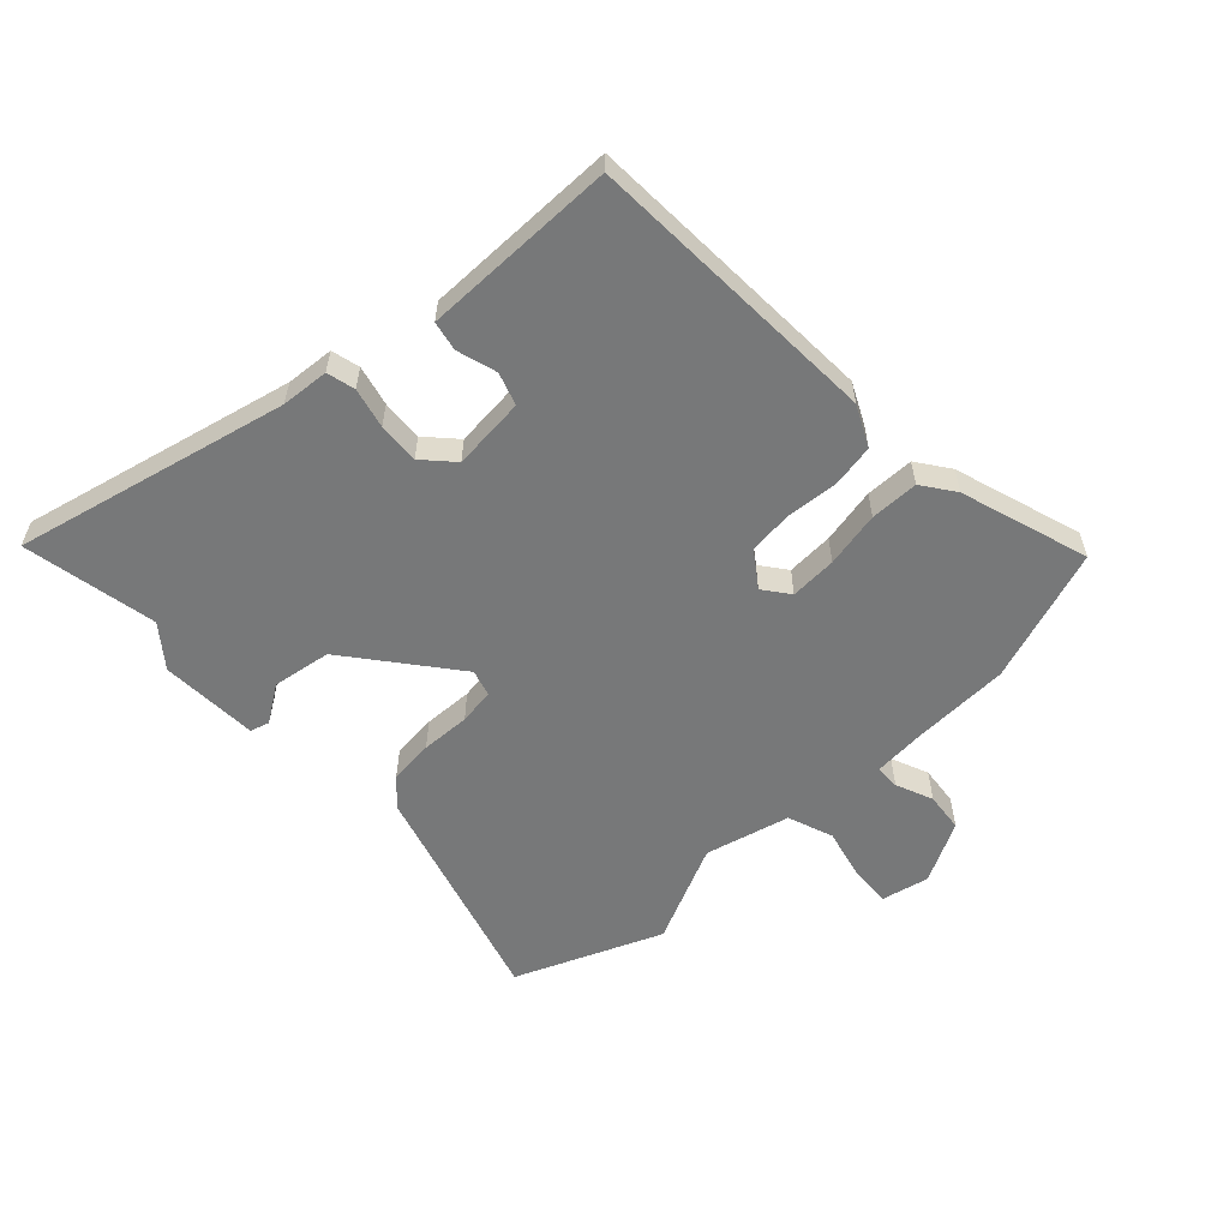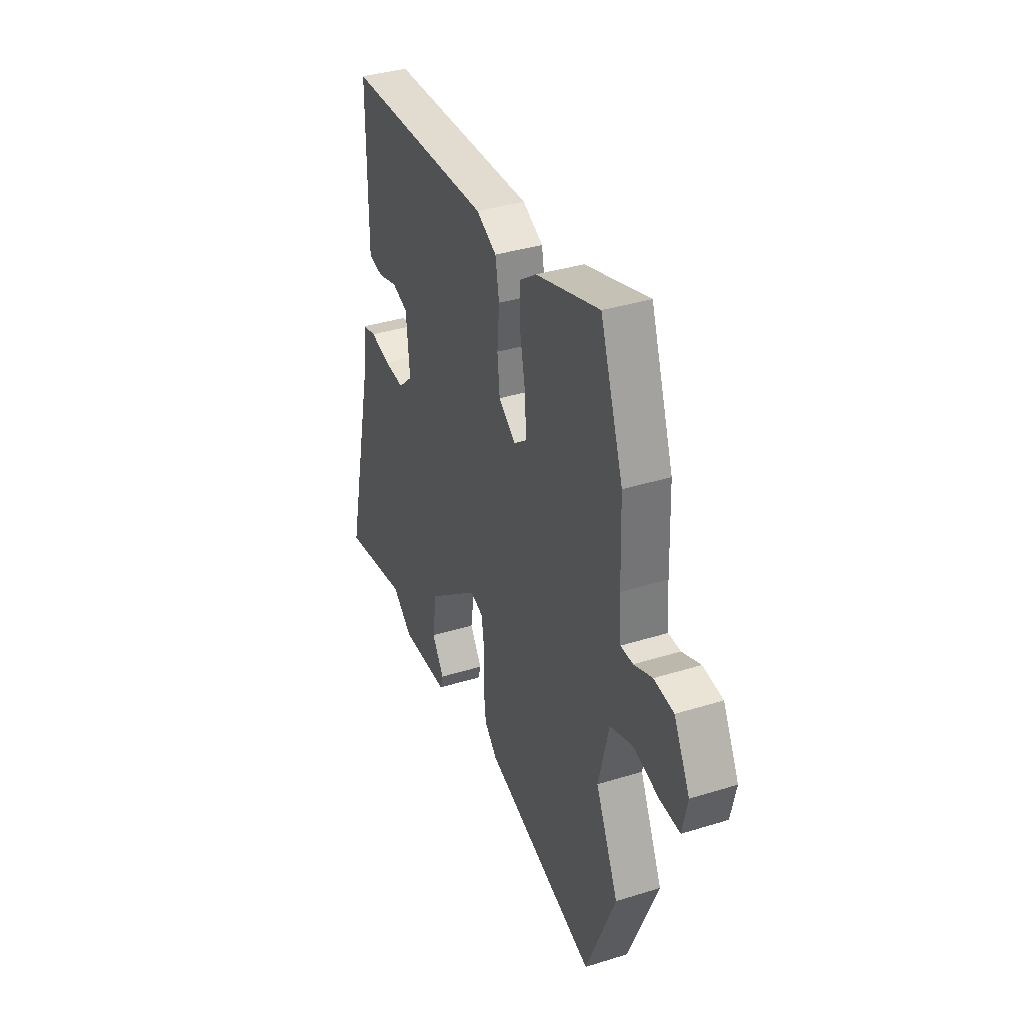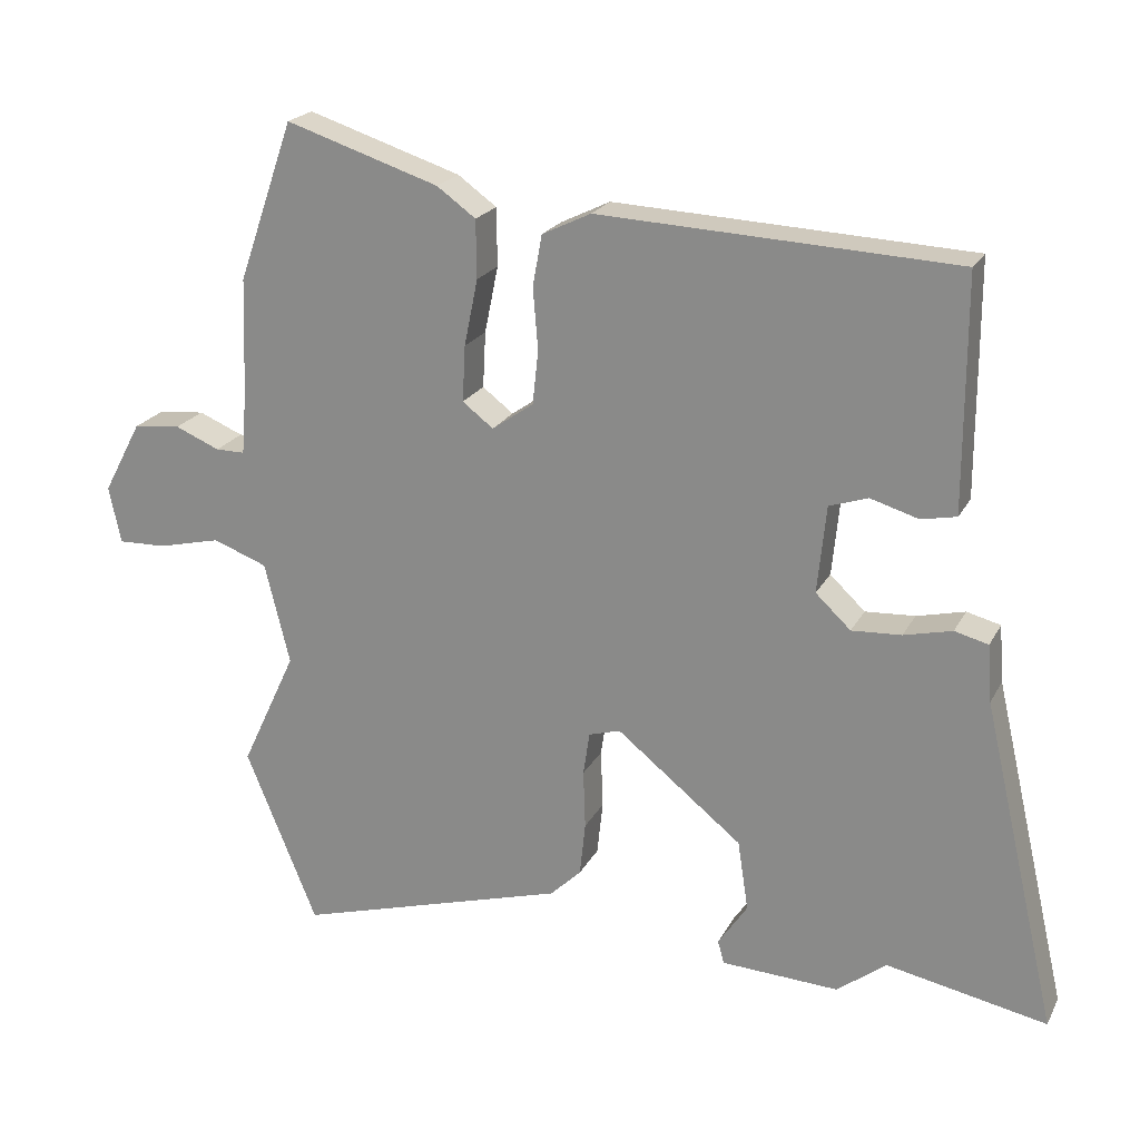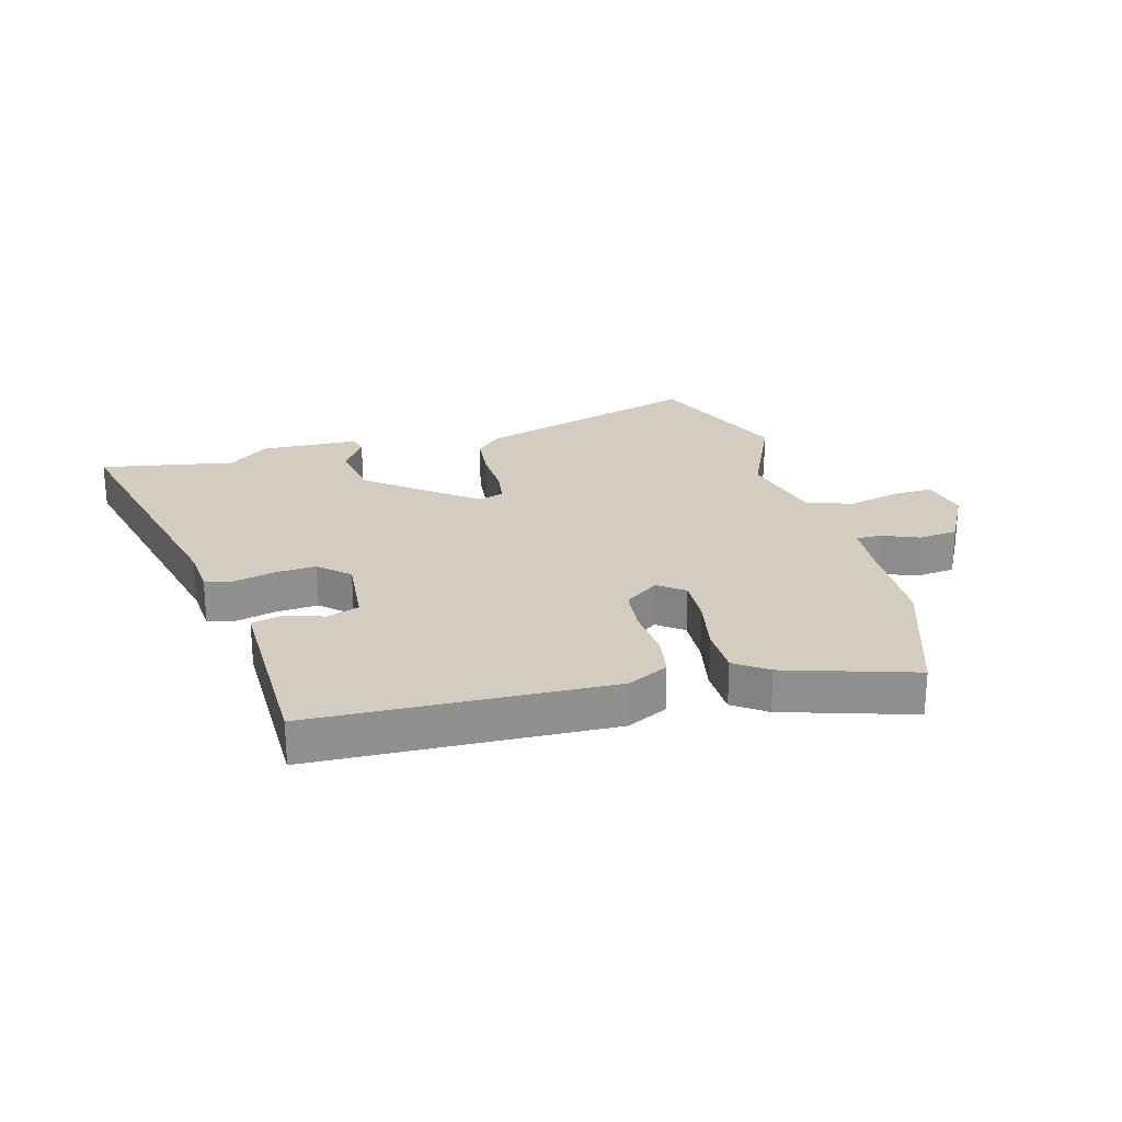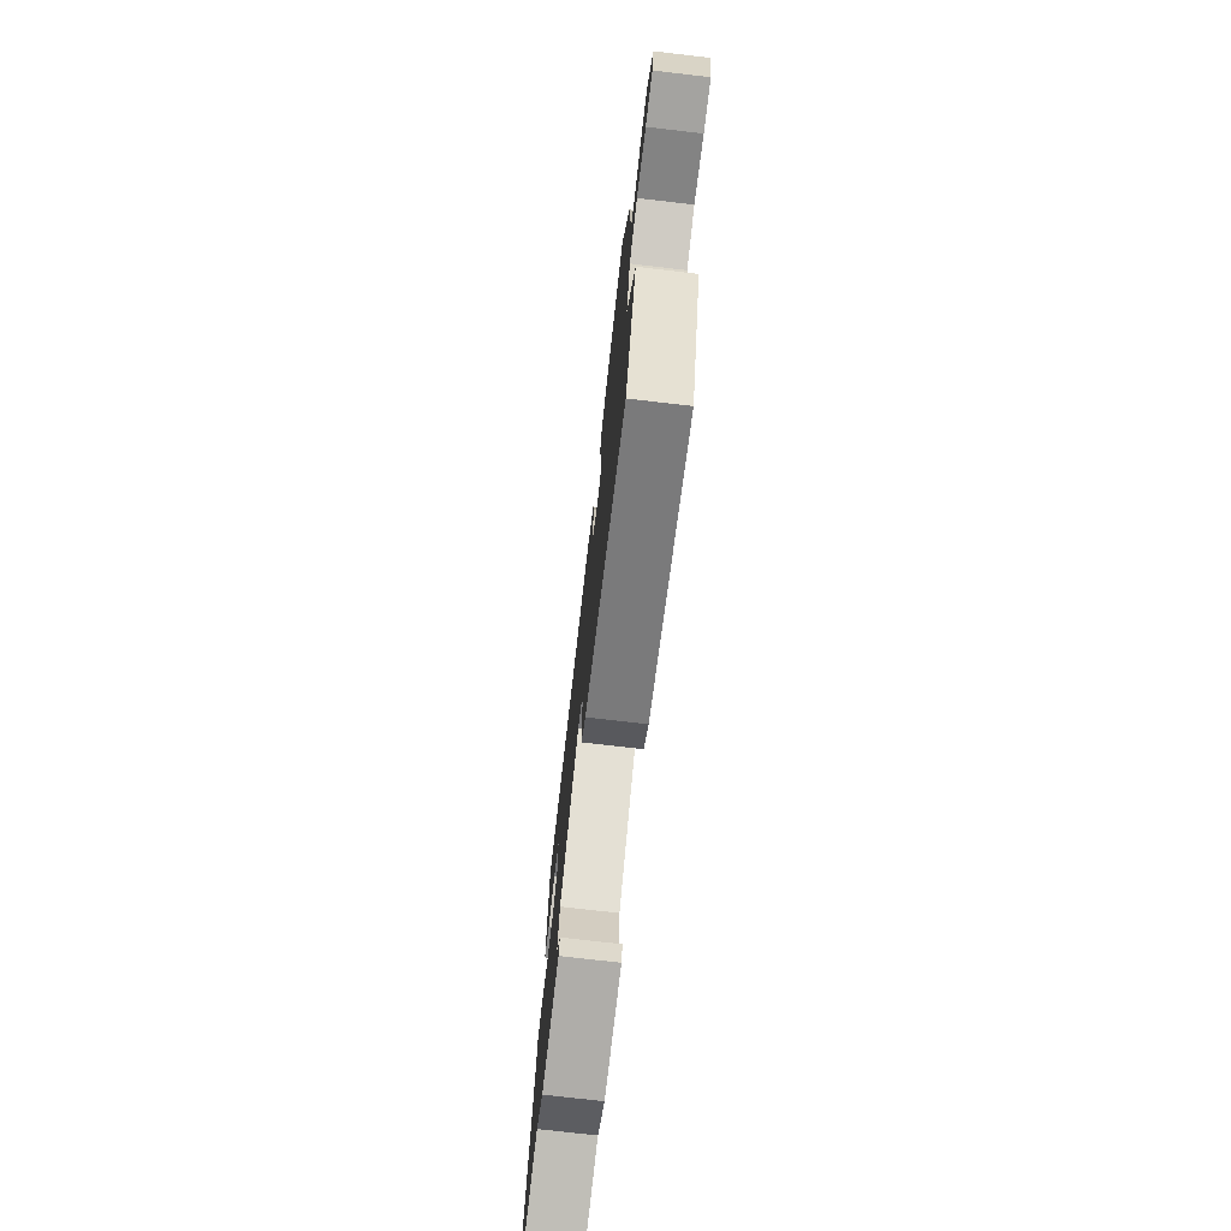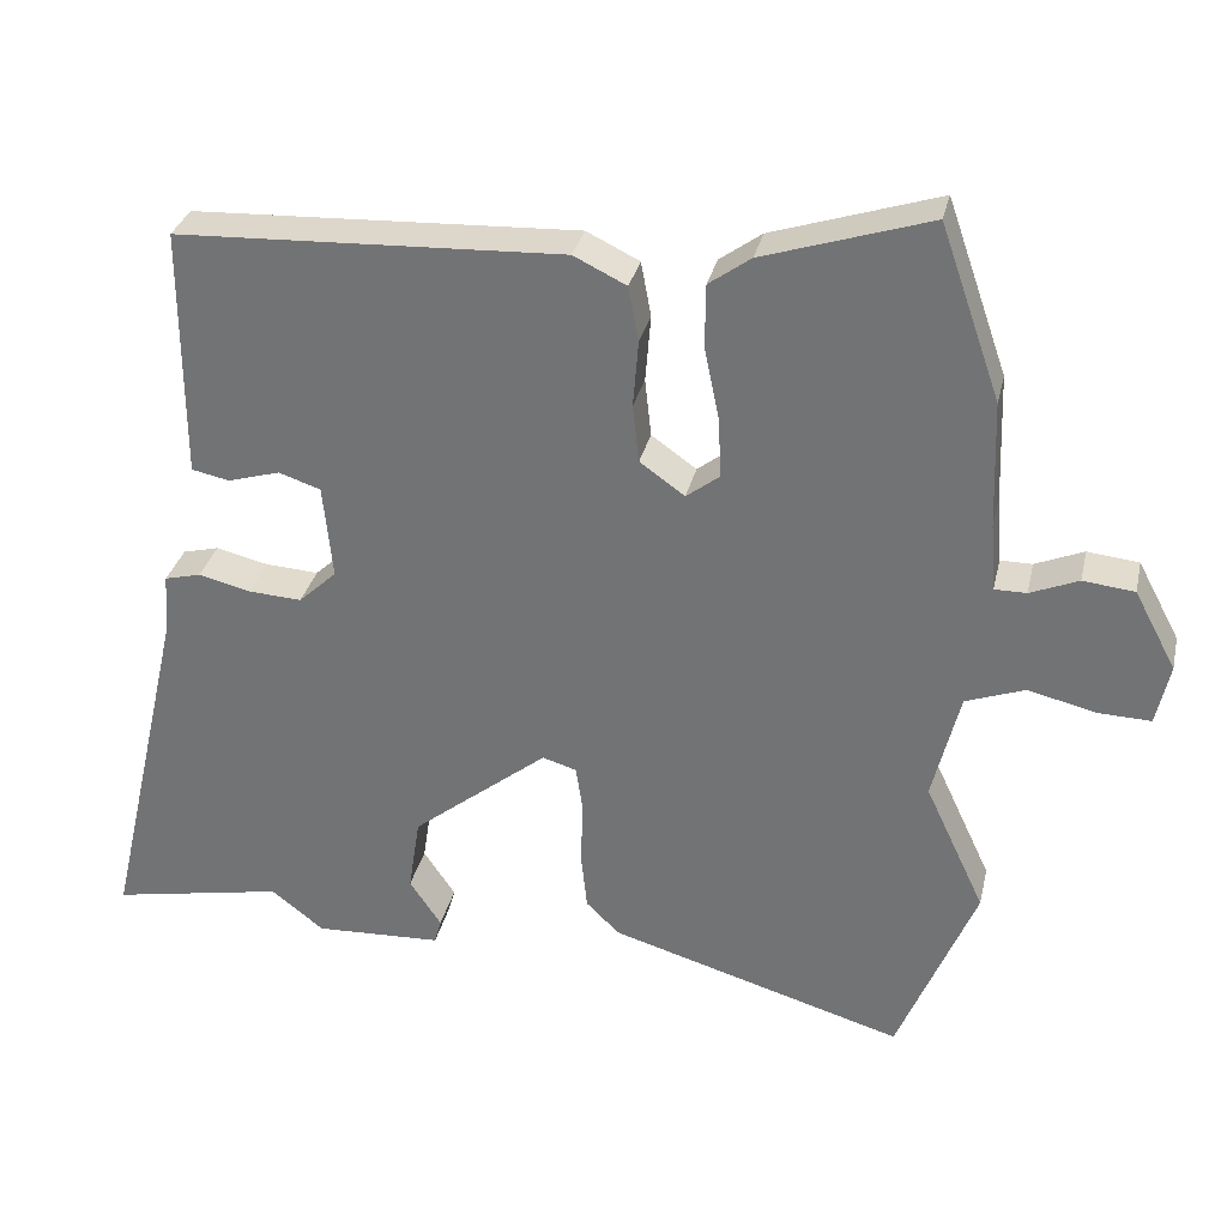
<metadata>
{"format":"obj","ext":"obj","renderer":"f3d","projection":"perspective","resolution":1024,"background":"white","views":[{"elev":-57.4,"azim":-47.0,"up":"+Y"},{"elev":37.1,"azim":68.2,"up":"+Z"},{"elev":21.4,"azim":-158.8,"up":"+Z"},{"elev":24.6,"azim":-15.9,"up":"+Y"},{"elev":-74.5,"azim":83.4,"up":"+Z"},{"elev":31.9,"azim":12.8,"up":"+Z"}]}
</metadata>
<code>
v 0.46 0.07 0.613
v 0.538 0.07 0.39
v 0.544 0.07 0.226
v 0.551 0.07 0.139
v 0.592 0.07 0.139
v 0.654 0.07 0.165
v 0.72 0.07 0.158
v 0.774 0.07 0.057
v 0.757 0.07 -0.022
v 0.69 0.07 -0.02
v 0.602 0.07 0.001
v 0.526 0.07 -0.027
v 0.491 0.07 -0.169
v 0.568 0.07 -0.334
v 0.468 0.07 -0.578
v 0.088 0.07 -0.467
v 0.045 0.07 -0.425
v 0.037 0.07 -0.35
v 0.04 0.07 -0.268
v 0.031 0.07 -0.208
v -0.013 0.07 -0.195
v -0.188 0.07 -0.335
v -0.203 0.07 -0.433
v -0.162 0.07 -0.494
v -0.171 0.07 -0.526
v -0.335 0.07 -0.534
v -0.403 0.07 -0.481
v -0.627 0.07 -0.525
v -0.522 0.07 -0.069
v -0.516 0.07 0.011
v -0.469 0.07 0.023
v -0.402 0.07 0.007
v -0.333 0.07 0.003
v -0.284 0.07 0.049
v -0.296 0.07 0.171
v -0.35 0.07 0.189
v -0.417 0.07 0.169
v -0.466 0.07 0.179
v -0.466 0.07 0.286
v -0.466 0.07 0.503
v 0.031 0.07 0.526
v 0.099 0.07 0.493
v 0.112 0.07 0.422
v 0.105 0.07 0.336
v 0.113 0.07 0.261
v 0.171 0.07 0.22
v 0.214 0.07 0.253
v 0.21 0.07 0.331
v 0.191 0.07 0.424
v 0.192 0.07 0.505
v 0.246 0.07 0.544
v 0.46 0 0.613
v 0.538 0 0.39
v 0.544 0 0.226
v 0.551 0 0.139
v 0.592 0 0.139
v 0.654 0 0.165
v 0.72 0 0.158
v 0.774 0 0.057
v 0.757 0 -0.022
v 0.69 0 -0.02
v 0.602 0 0.001
v 0.526 0 -0.027
v 0.491 0 -0.169
v 0.568 0 -0.334
v 0.468 0 -0.578
v 0.088 0 -0.467
v 0.045 0 -0.425
v 0.037 0 -0.35
v 0.04 0 -0.268
v 0.031 0 -0.208
v -0.013 0 -0.195
v -0.188 0 -0.335
v -0.203 0 -0.433
v -0.162 0 -0.494
v -0.171 0 -0.526
v -0.335 0 -0.534
v -0.403 0 -0.481
v -0.627 0 -0.525
v -0.522 0 -0.069
v -0.516 0 0.011
v -0.469 0 0.023
v -0.402 0 0.007
v -0.333 0 0.003
v -0.284 0 0.049
v -0.296 0 0.171
v -0.35 0 0.189
v -0.417 0 0.169
v -0.466 0 0.179
v -0.466 0 0.286
v -0.466 0 0.503
v 0.031 0 0.526
v 0.099 0 0.493
v 0.112 0 0.422
v 0.105 0 0.336
v 0.113 0 0.261
v 0.171 0 0.22
v 0.214 0 0.253
v 0.21 0 0.331
v 0.191 0 0.424
v 0.192 0 0.505
v 0.246 0 0.544
f 48 49 50 51
f 47 48 51 1
f 41 42 43 44
f 39 40 41 44
f 39 44 45
f 36 37 38 39
f 35 36 39 45
f 34 35 45 46
f 29 30 31 32
f 27 28 29 32
f 27 32 33
f 23 24 25 26
f 22 23 26 27
f 21 22 27 33
f 16 17 18 19
f 16 19 20
f 13 14 15 16
f 12 13 16 20
f 11 12 20 21
f 9 10 11
f 8 9 11
f 5 6 7 8
f 4 5 8 11
f 47 1 2 3
f 46 47 3 4
f 21 33 34 46
f 4 11 21 46
f 102 101 100 99
f 52 102 99 98
f 95 94 93 92
f 95 92 91 90
f 96 95 90
f 90 89 88 87
f 96 90 87 86
f 97 96 86 85
f 83 82 81 80
f 83 80 79 78
f 84 83 78
f 77 76 75 74
f 78 77 74 73
f 84 78 73 72
f 70 69 68 67
f 71 70 67
f 67 66 65 64
f 71 67 64 63
f 72 71 63 62
f 62 61 60
f 62 60 59
f 59 58 57 56
f 62 59 56 55
f 54 53 52 98
f 55 54 98 97
f 97 85 84 72
f 97 72 62 55
f 1 52 53 2
f 2 53 54 3
f 3 54 55 4
f 4 55 56 5
f 5 56 57 6
f 6 57 58 7
f 7 58 59 8
f 8 59 60 9
f 9 60 61 10
f 10 61 62 11
f 11 62 63 12
f 12 63 64 13
f 13 64 65 14
f 14 65 66 15
f 15 66 67 16
f 16 67 68 17
f 17 68 69 18
f 18 69 70 19
f 19 70 71 20
f 20 71 72 21
f 21 72 73 22
f 22 73 74 23
f 23 74 75 24
f 24 75 76 25
f 25 76 77 26
f 26 77 78 27
f 27 78 79 28
f 28 79 80 29
f 29 80 81 30
f 30 81 82 31
f 31 82 83 32
f 32 83 84 33
f 33 84 85 34
f 34 85 86 35
f 35 86 87 36
f 36 87 88 37
f 37 88 89 38
f 38 89 90 39
f 39 90 91 40
f 40 91 92 41
f 41 92 93 42
f 42 93 94 43
f 43 94 95 44
f 44 95 96 45
f 45 96 97 46
f 46 97 98 47
f 47 98 99 48
f 48 99 100 49
f 49 100 101 50
f 50 101 102 51
f 51 102 52 1

</code>
